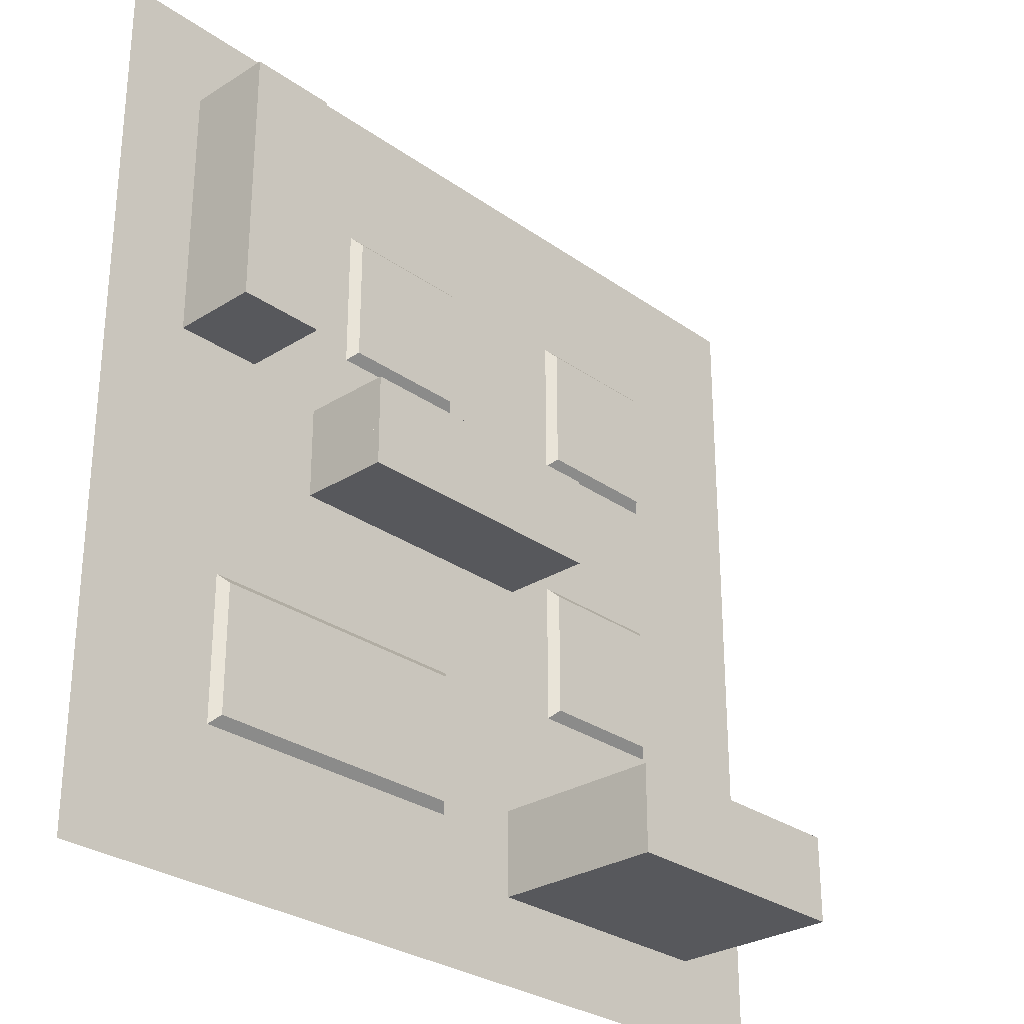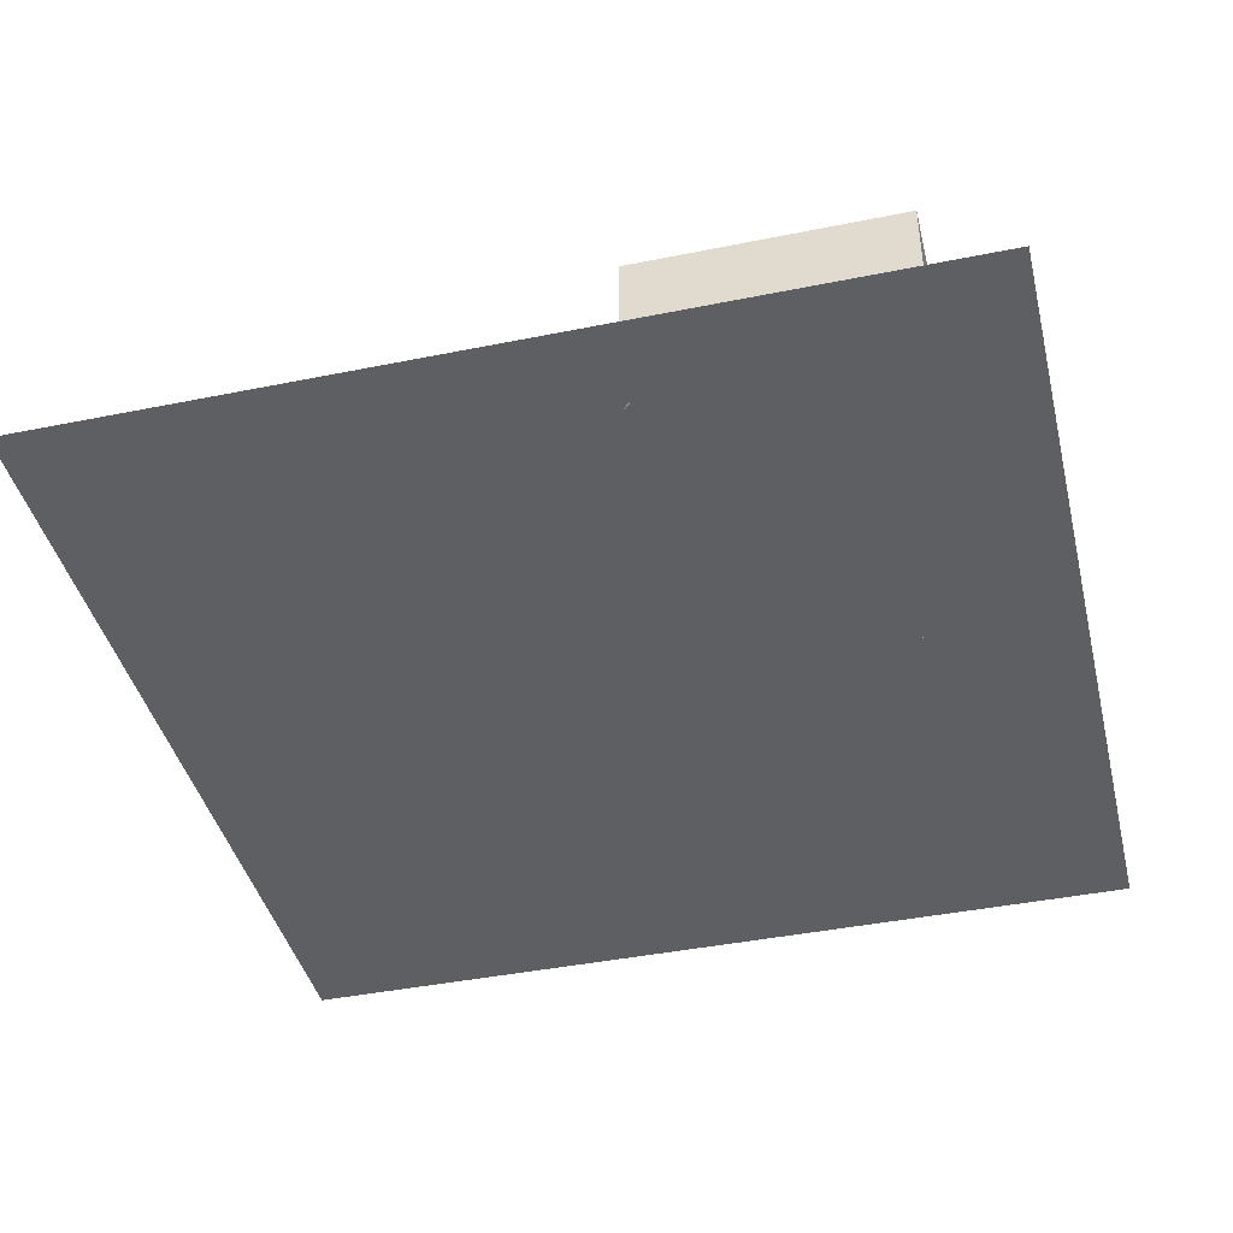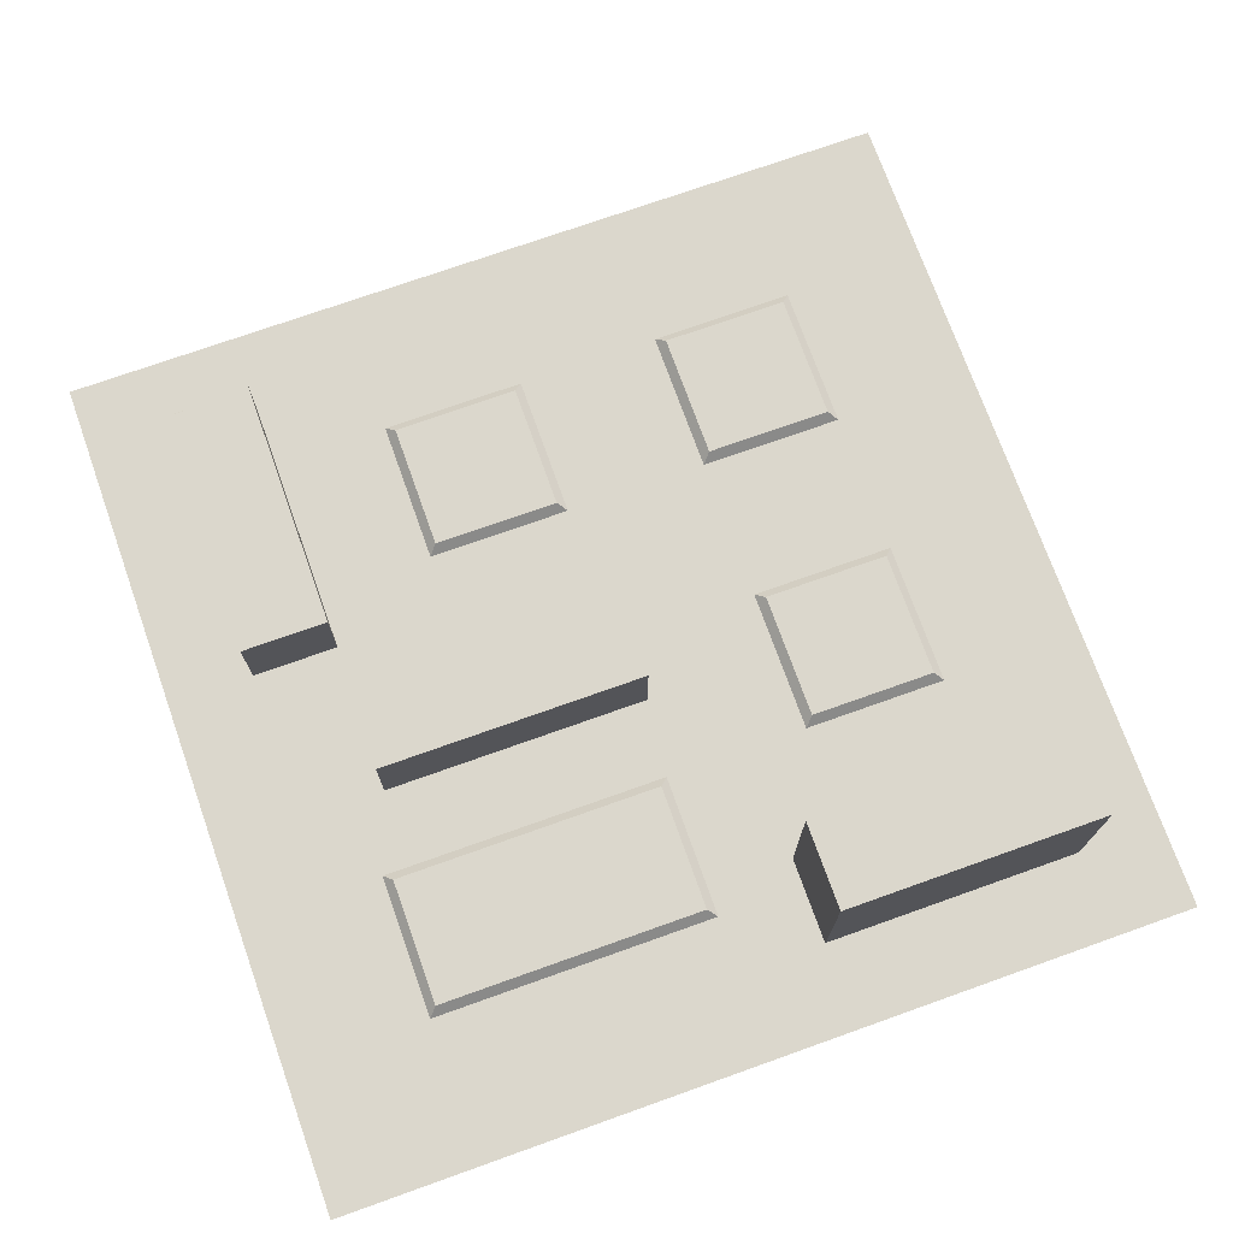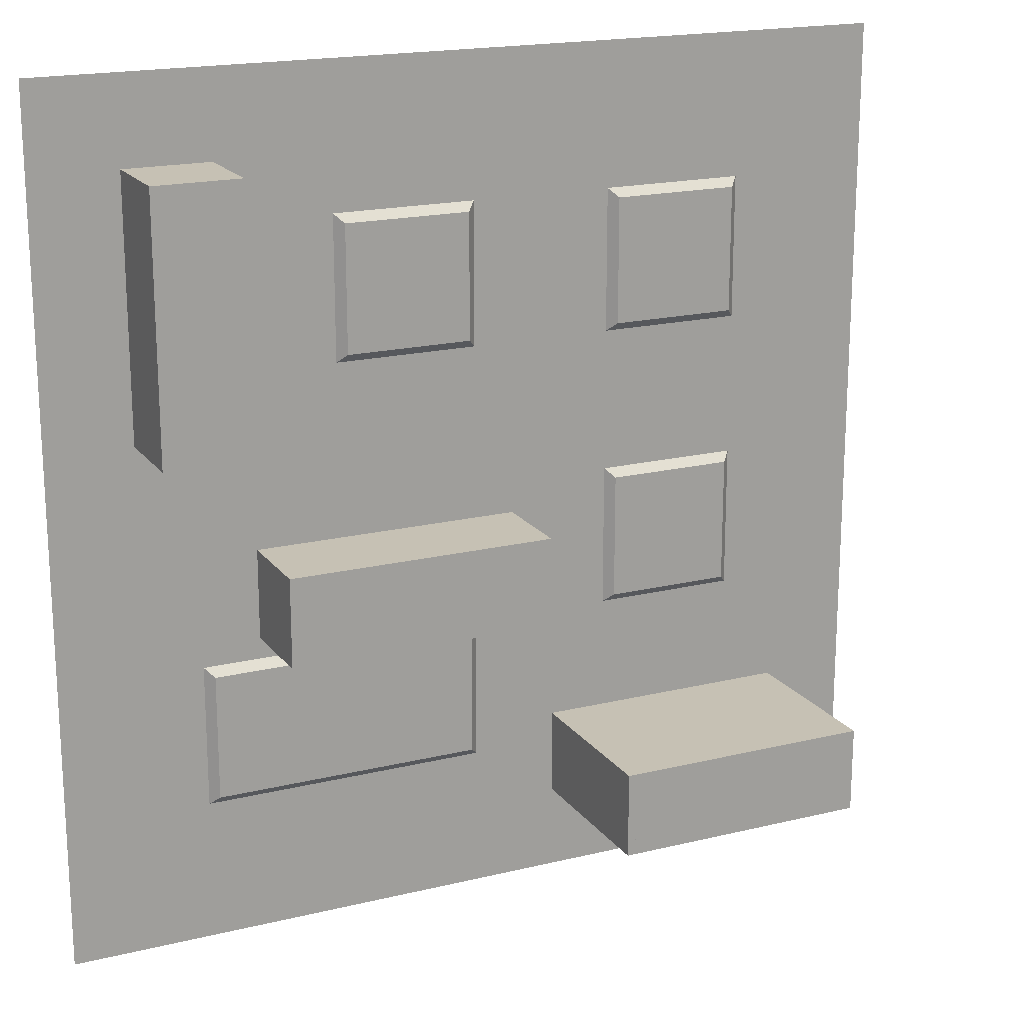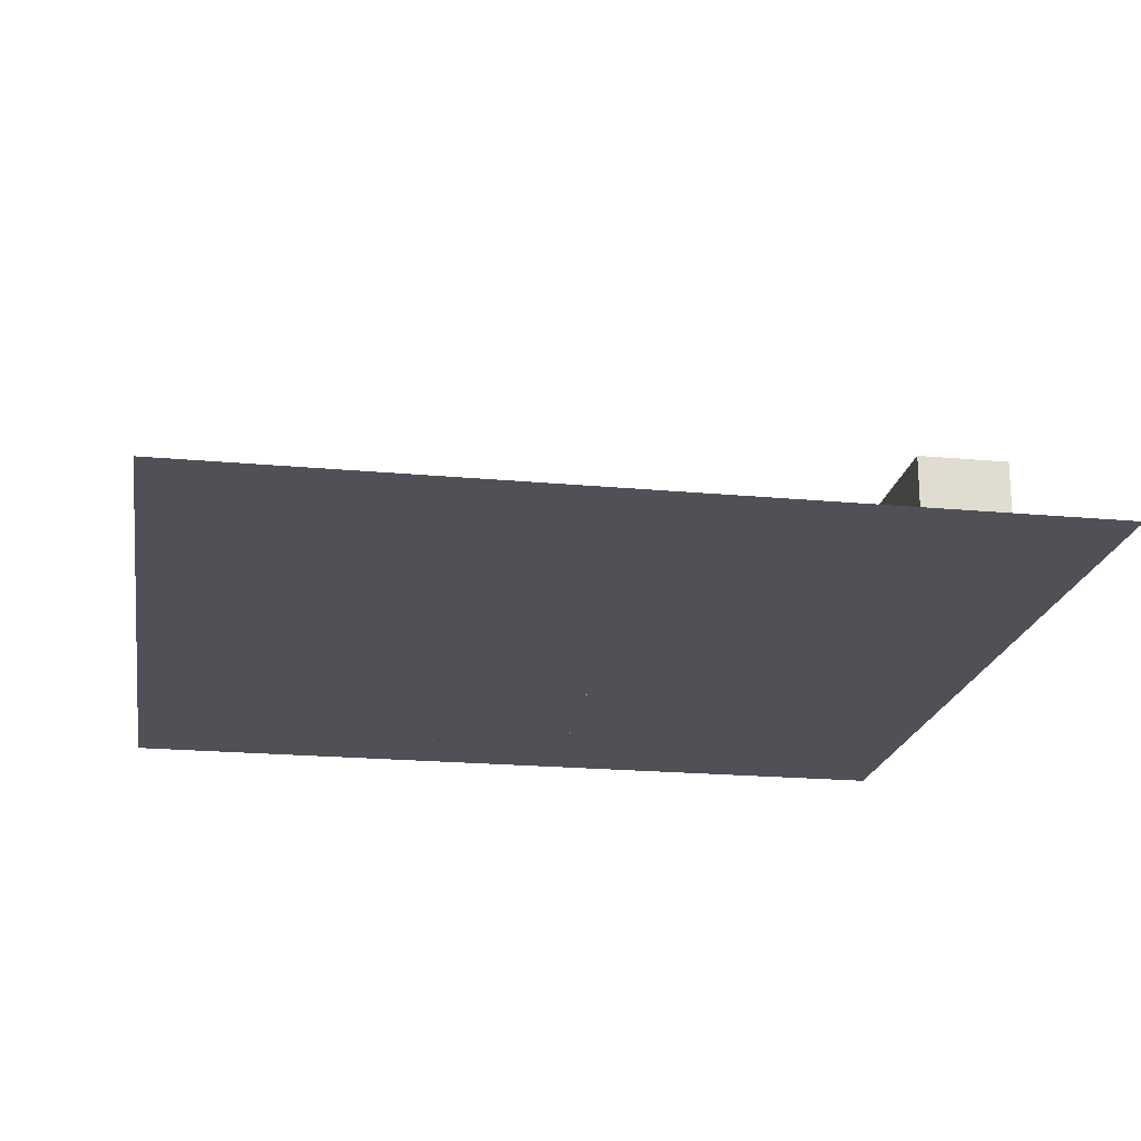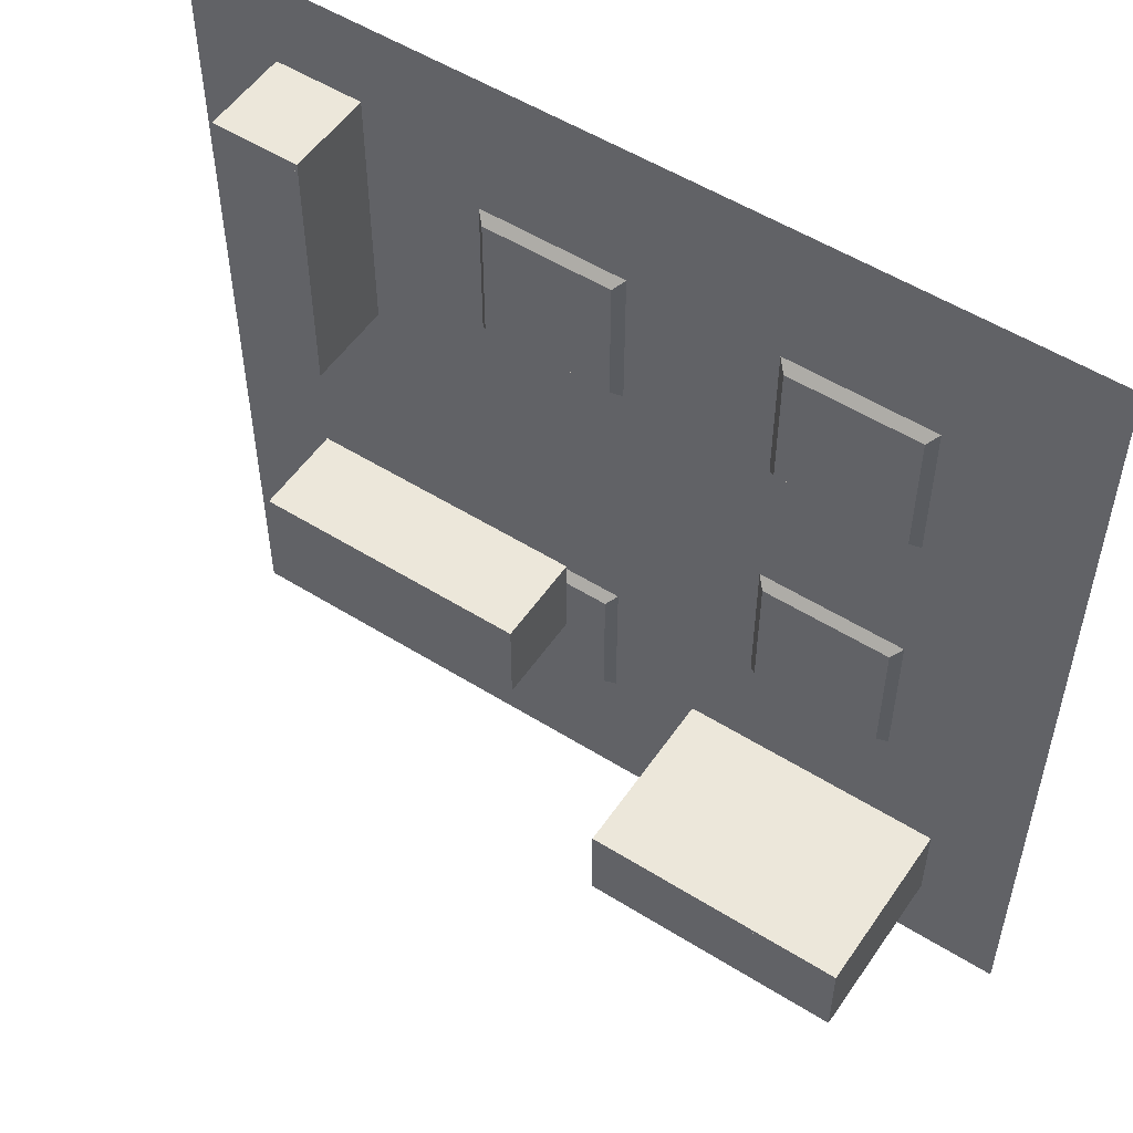
<metadata>
{"format":"obj","ext":"obj","renderer":"f3d","projection":"perspective","resolution":1024,"background":"white","views":[{"elev":-28.6,"azim":-46.7,"up":"+Y"},{"elev":-42.0,"azim":13.7,"up":"+Z"},{"elev":73.4,"azim":-19.6,"up":"+Z"},{"elev":18.6,"azim":-25.1,"up":"+Y"},{"elev":-20.4,"azim":170.4,"up":"+Z"},{"elev":53.5,"azim":33.7,"up":"+Y"}]}
</metadata>
<code>
v  -50 50 0
v  -50 -50 0
v  50 50 0
v  50 -50 0
o _Plane001
g _Plane001
f 1 2 3
f 4 3 2
v  -40 10 0
v  -40 40 0
v  -30 40 0
v  -30 10 0
v  -40 10 10
v  -30 10 10
v  -30 40 10
v  -40 40 10
o _Box001
g _Box001
f 5 6 7
f 7 8 5
f 9 10 11
f 11 12 9
f 5 8 10
f 10 9 5
f 8 7 11
f 11 10 8
f 7 6 12
f 12 11 7
f 6 5 9
f 9 12 6
v  10 -40 0
v  10 -30 0
v  40 -30 0
v  40 -40 0
v  10 -40 20
v  40 -40 20
v  40 -30 20
v  10 -30 20
o _Box002
g _Box002
f 13 14 15
f 15 16 13
f 17 18 19
f 19 20 17
f 13 16 18
f 18 17 13
f 16 15 19
f 19 18 16
f 15 14 20
f 20 19 15
f 14 13 17
f 17 20 14
v  -30 -10 10
v  -30 0 10
v  0 0 10
v  0 -10 10
v  -30 -10 20
v  0 -10 20
v  0 0 20
v  -30 0 20
o _Box003
g _Box003
f 21 22 23
f 23 24 21
f 25 26 27
f 27 28 25
f 21 24 26
f 26 25 21
f 24 23 27
f 27 26 24
f 23 22 28
f 28 27 23
f 22 21 25
f 25 28 22
v  -40 11 0
v  -40 39 0
v  -39 40 0
v  -31 40 0
v  -30.32 39.05 0
v  -39.68 10.95 0
v  -30 39 0
v  -30 11 0
v  -31 10 0
v  -39 10 0
v  -39.68 10.95 10
v  -31 11 10
v  -30.32 39.05 10
v  -39 39 10
v  -30.71 10 9.293
v  -39.29 10 0.7071
v  -39 10 9
v  -30 39.05 9.684
v  -30 10.95 0.3162
v  -30 11 9
v  -39.29 40 9.293
v  -30.71 40 0.7071
v  -31 40 9
v  -40 10.95 9.684
v  -40 39.05 0.3162
v  -40 39 9
o Box004
g Box004
f 29 30 31
f 31 32 33
f 29 31 33
f 34 29 33
f 35 36 37
f 37 38 34
f 35 37 34
f 33 35 34
f 39 40 41
f 41 42 39
f 43 44 38
f 38 37 43
f 43 45 44
f 46 47 36
f 36 35 46
f 46 48 47
f 49 50 32
f 32 31 49
f 49 51 50
f 52 53 30
f 30 29 52
f 52 54 53
f 29 34 38
f 38 44 29
f 30 53 31
f 33 32 50
f 50 35 33
f 37 36 47
f 45 39 52
f 43 48 40
f 51 41 46
f 54 42 49
f 39 45 43
f 43 40 39
f 40 48 46
f 46 41 40
f 41 51 49
f 49 42 41
f 42 54 52
f 52 39 42
f 37 47 48
f 48 43 37
f 45 52 29
f 29 44 45
f 35 50 51
f 51 46 35
f 31 53 54
f 54 49 31
v  10 -39 0
v  10 -31 0
v  11 -30 0
v  39 -30 0
v  39.05 -30.32 0
v  10.95 -39.68 0
v  40 -31 0
v  40 -39 0
v  39 -40 0
v  11 -40 0
v  10.95 -39.68 20
v  39 -39 20
v  39.05 -30.32 20
v  11 -31 20
v  39.17 -40 19.45
v  10.83 -40 0.5547
v  11 -40 19
v  40 -30.45 19.11
v  40 -39.55 0.8944
v  40 -39 19
v  10.83 -30 19.45
v  39.17 -30 0.5547
v  39 -30 19
v  10 -39.55 19.11
v  10 -30.45 0.8944
v  10 -31 19
o Box005
g Box005
f 55 56 57
f 57 58 59
f 55 57 59
f 60 55 59
f 61 62 63
f 63 64 60
f 61 63 60
f 59 61 60
f 65 66 67
f 67 68 65
f 69 70 64
f 64 63 69
f 69 71 70
f 72 73 62
f 62 61 72
f 72 74 73
f 75 76 58
f 58 57 75
f 75 77 76
f 78 79 56
f 56 55 78
f 78 80 79
f 55 60 64
f 64 70 55
f 56 79 57
f 59 58 76
f 76 61 59
f 63 62 73
f 71 65 78
f 69 74 66
f 77 67 72
f 80 68 75
f 65 71 69
f 69 66 65
f 66 74 72
f 72 67 66
f 67 77 75
f 75 68 67
f 68 80 78
f 78 65 68
f 63 73 74
f 74 69 63
f 71 78 55
f 55 70 71
f 61 76 77
f 77 72 61
f 57 79 80
f 80 75 57
v  -29.05 -9.684 10
v  -29 -1 10
v  -0.9487 -0.3162 10
v  -1 -9 10
v  -29.05 -9.684 20
v  -1 -9 20
v  -0.9487 -0.3162 20
v  -29 -1 20
v  -29.05 -10 10.32
v  -1 -10 11
v  -0.9487 -10 19.68
v  -29 -10 19
v  0 -9.293 10.71
v  0 -1 11
v  0 -0.7071 19.29
v  0 -9 19
v  -0.9487 0 10.32
v  -29 0 11
v  -29.05 0 19.68
v  -1 0 19
v  -30 -0.7071 10.71
v  -30 -9 11
v  -30 -9.293 19.29
v  -30 -1 19
o Box006
g Box006
f 81 82 83
f 83 84 81
f 85 86 87
f 87 88 85
f 89 90 91
f 91 92 89
f 93 94 95
f 95 96 93
f 97 98 99
f 99 100 97
f 101 102 103
f 103 104 101
f 81 89 102
f 101 98 82
f 83 97 94
f 84 93 90
f 92 85 103
f 91 96 86
f 100 87 95
f 104 88 99
f 81 102 101
f 101 82 81
f 82 98 97
f 97 83 82
f 83 94 93
f 93 84 83
f 84 90 89
f 89 81 84
f 85 92 91
f 91 86 85
f 86 96 95
f 95 87 86
f 87 100 99
f 99 88 87
f 88 104 103
f 103 85 88
f 90 93 96
f 96 91 90
f 92 103 102
f 102 89 92
f 94 97 100
f 100 95 94
f 98 101 104
f 104 99 98
v  -50 -33.33 0
v  -50 -50 0
v  -33.33 -33.33 0
v  -33.33 -50 0
v  -16.67 -33.33 0
v  -16.67 -50 0
v  -0 -33.33 0
v  -0 -50 0
v  16.67 -33.33 0
v  16.67 -50 0
v  33.33 -33.33 0
v  33.33 -50 0
v  50 -33.33 0
v  50 -50 0
v  -50 -16.67 0
v  -33.33 -16.67 0
v  -32.33 -17.67 1
v  -32.33 -32.33 1
v  -16.67 -17.67 1
v  -16.67 -32.33 1
v  -1 -17.67 1
v  -1 -32.33 1
v  -0 -16.67 0
v  16.67 -16.67 0
v  33.33 -16.67 0
v  50 -16.67 0
v  -50 -0 0
v  -33.33 -0 0
v  -16.67 -0 0
v  -16.67 -16.67 0
v  -0 -0 0
v  16.67 -0 0
v  17.67 -1 1
v  17.67 -15.67 1
v  32.33 -1 1
v  32.33 -15.67 1
v  33.33 -0 0
v  50 -0 0
v  -50 16.67 0
v  -33.33 16.67 0
v  -16.67 16.67 0
v  -0 16.67 0
v  16.67 16.67 0
v  33.33 16.67 0
v  50 16.67 0
v  -50 33.33 0
v  -33.33 33.33 0
v  -16.67 33.33 0
v  -15.67 32.33 1
v  -15.67 17.67 1
v  -1 32.33 1
v  -1 17.67 1
v  -0 33.33 0
v  16.67 33.33 0
v  17.67 32.33 1
v  17.67 17.67 1
v  32.33 32.33 1
v  32.33 17.67 1
v  33.33 33.33 0
v  50 33.33 0
v  -50 50 0
v  -33.33 50 0
v  -16.67 50 0
v  -0 50 0
v  16.67 50 0
v  33.33 50 0
v  50 50 0
o Plane003
g Plane003
f 105 106 107
f 108 107 106
f 107 108 109
f 110 109 108
f 109 110 111
f 112 111 110
f 111 112 113
f 114 113 112
f 113 114 115
f 116 115 114
f 115 116 117
f 118 117 116
f 119 105 120
f 107 120 105
f 121 122 123
f 124 123 122
f 123 124 125
f 126 125 124
f 127 111 128
f 113 128 111
f 128 113 129
f 115 129 113
f 129 115 130
f 117 130 115
f 131 119 132
f 120 132 119
f 132 120 133
f 134 133 120
f 133 134 135
f 127 135 134
f 135 127 136
f 128 136 127
f 137 138 139
f 140 139 138
f 141 129 142
f 130 142 129
f 143 131 144
f 132 144 131
f 144 132 145
f 133 145 132
f 145 133 146
f 135 146 133
f 146 135 147
f 136 147 135
f 147 136 148
f 141 148 136
f 148 141 149
f 142 149 141
f 150 143 151
f 144 151 143
f 151 144 152
f 145 152 144
f 153 154 155
f 156 155 154
f 157 146 158
f 147 158 146
f 159 160 161
f 162 161 160
f 163 148 164
f 149 164 148
f 165 150 166
f 151 166 150
f 166 151 167
f 152 167 151
f 167 152 168
f 157 168 152
f 168 157 169
f 158 169 157
f 169 158 170
f 163 170 158
f 170 163 171
f 164 171 163
f 107 109 124
f 124 122 107
f 109 111 126
f 126 124 109
f 120 107 122
f 122 121 120
f 134 120 121
f 121 123 134
f 127 134 123
f 123 125 127
f 111 127 125
f 125 126 111
f 128 129 140
f 140 138 128
f 136 128 138
f 138 137 136
f 141 136 137
f 137 139 141
f 129 141 139
f 139 140 129
f 145 146 156
f 156 154 145
f 147 148 162
f 162 160 147
f 152 145 154
f 154 153 152
f 157 152 153
f 153 155 157
f 146 157 155
f 155 156 146
f 158 147 160
f 160 159 158
f 163 158 159
f 159 161 163
f 148 163 161
f 161 162 148

</code>
